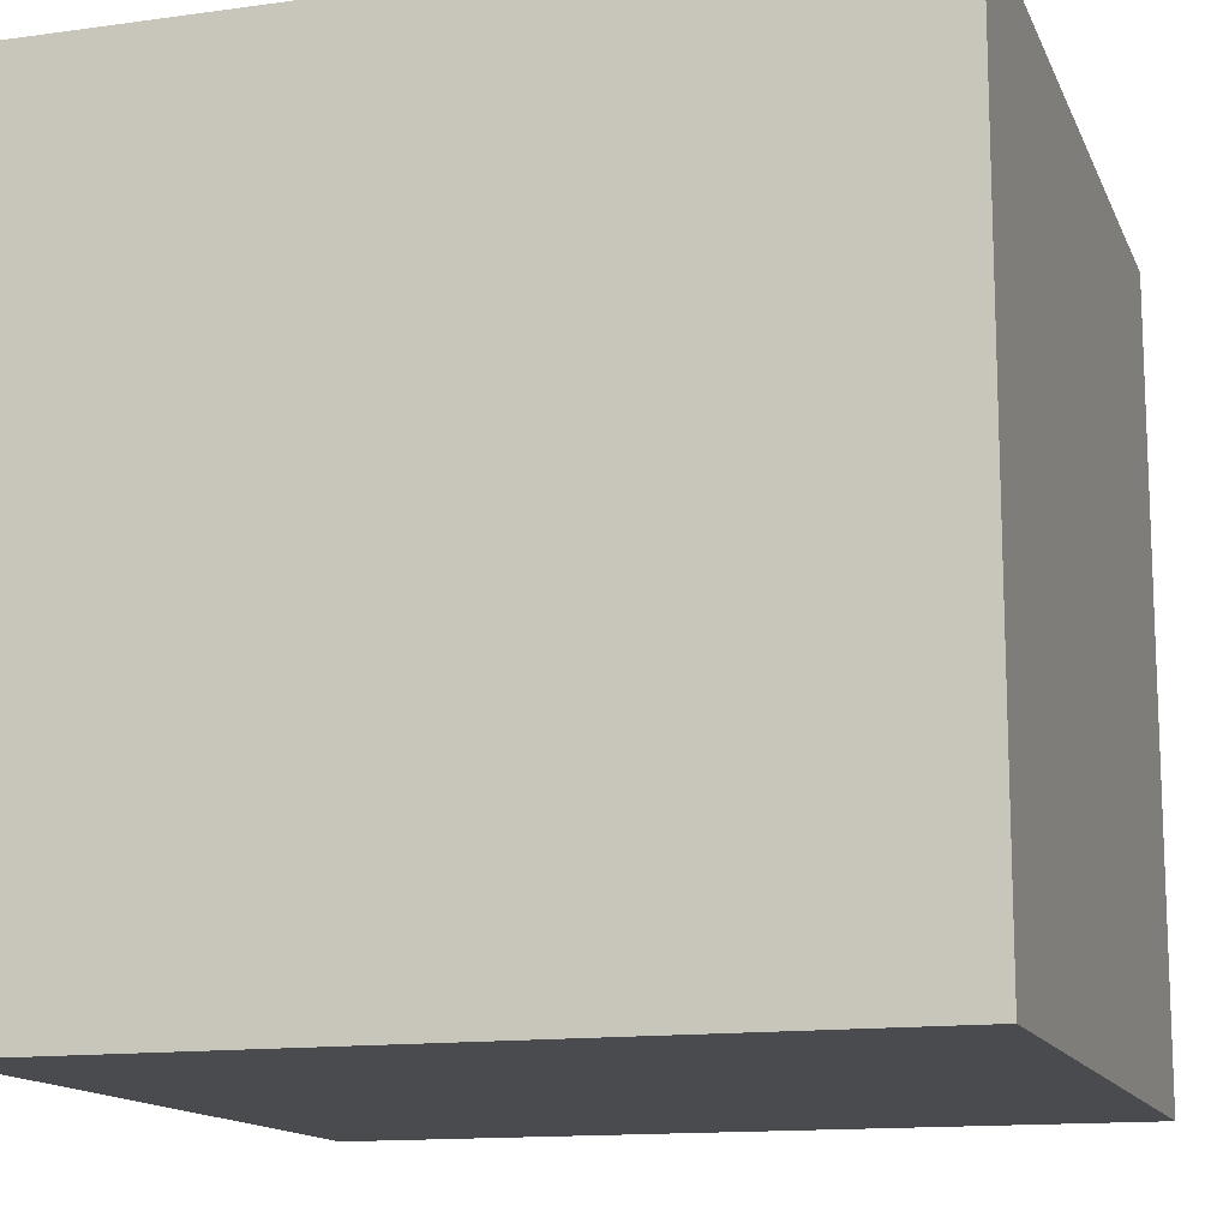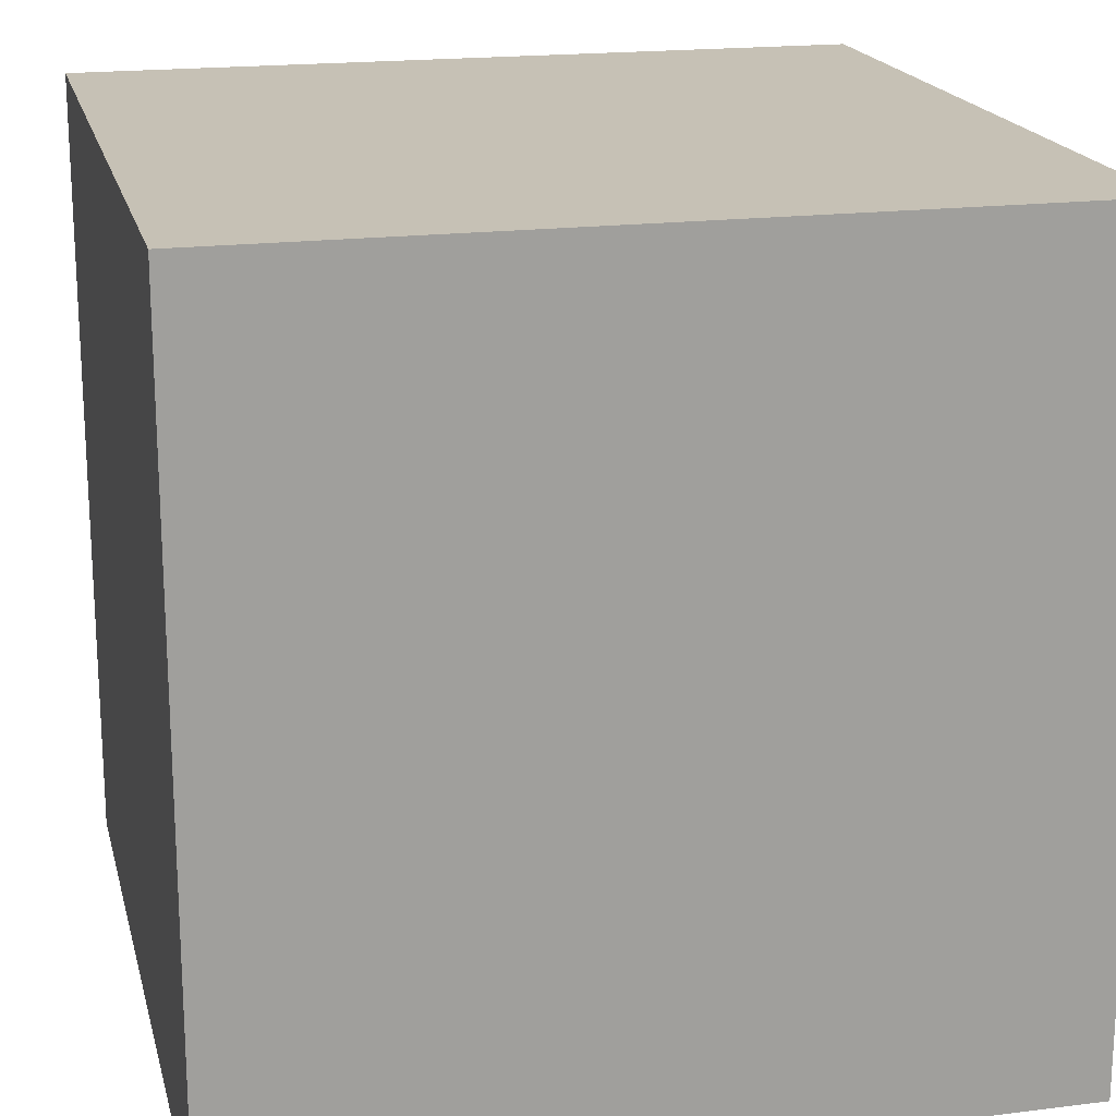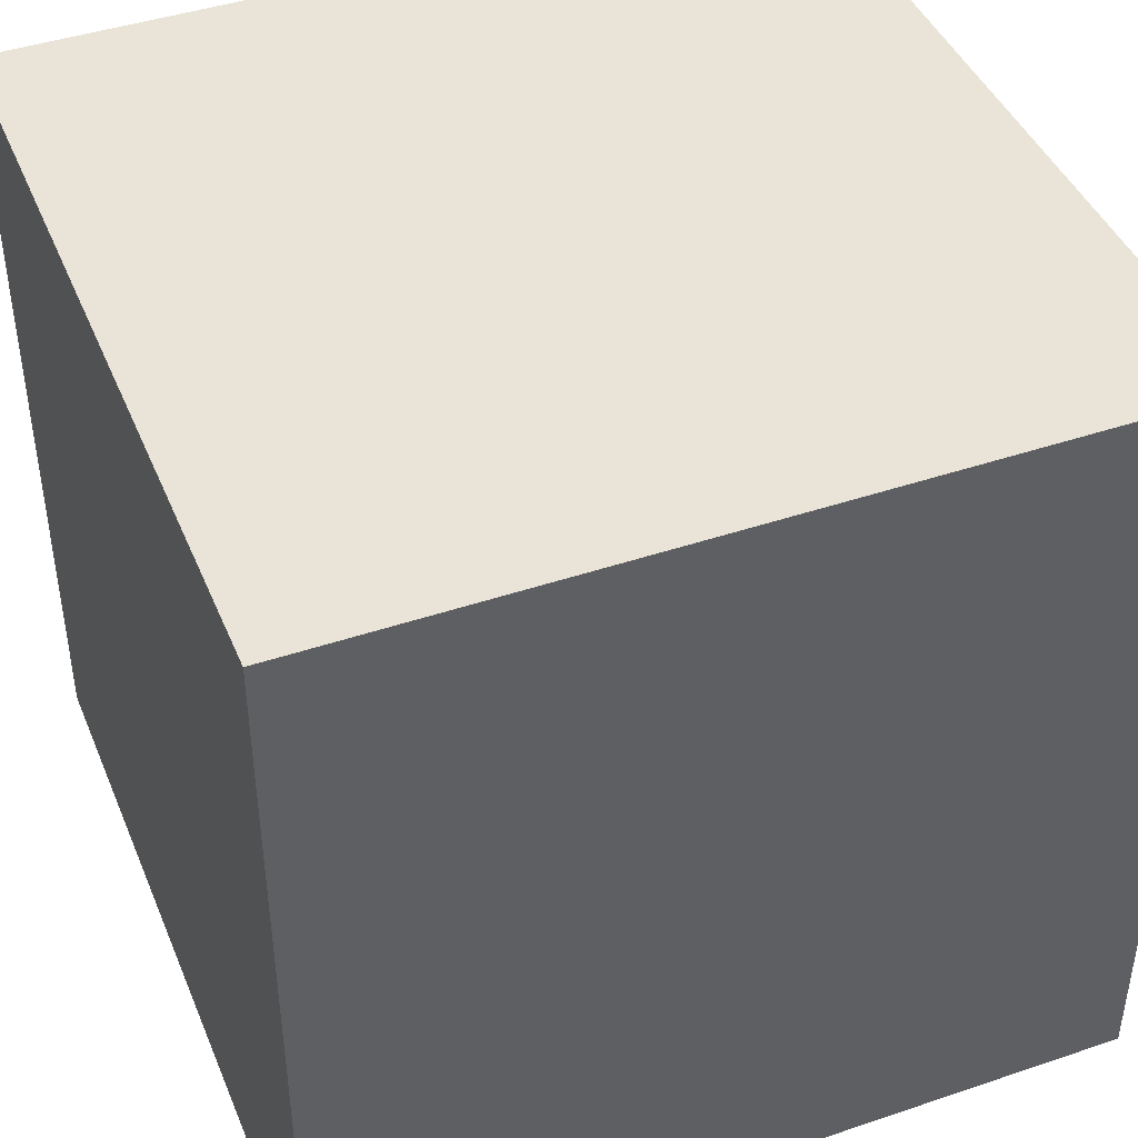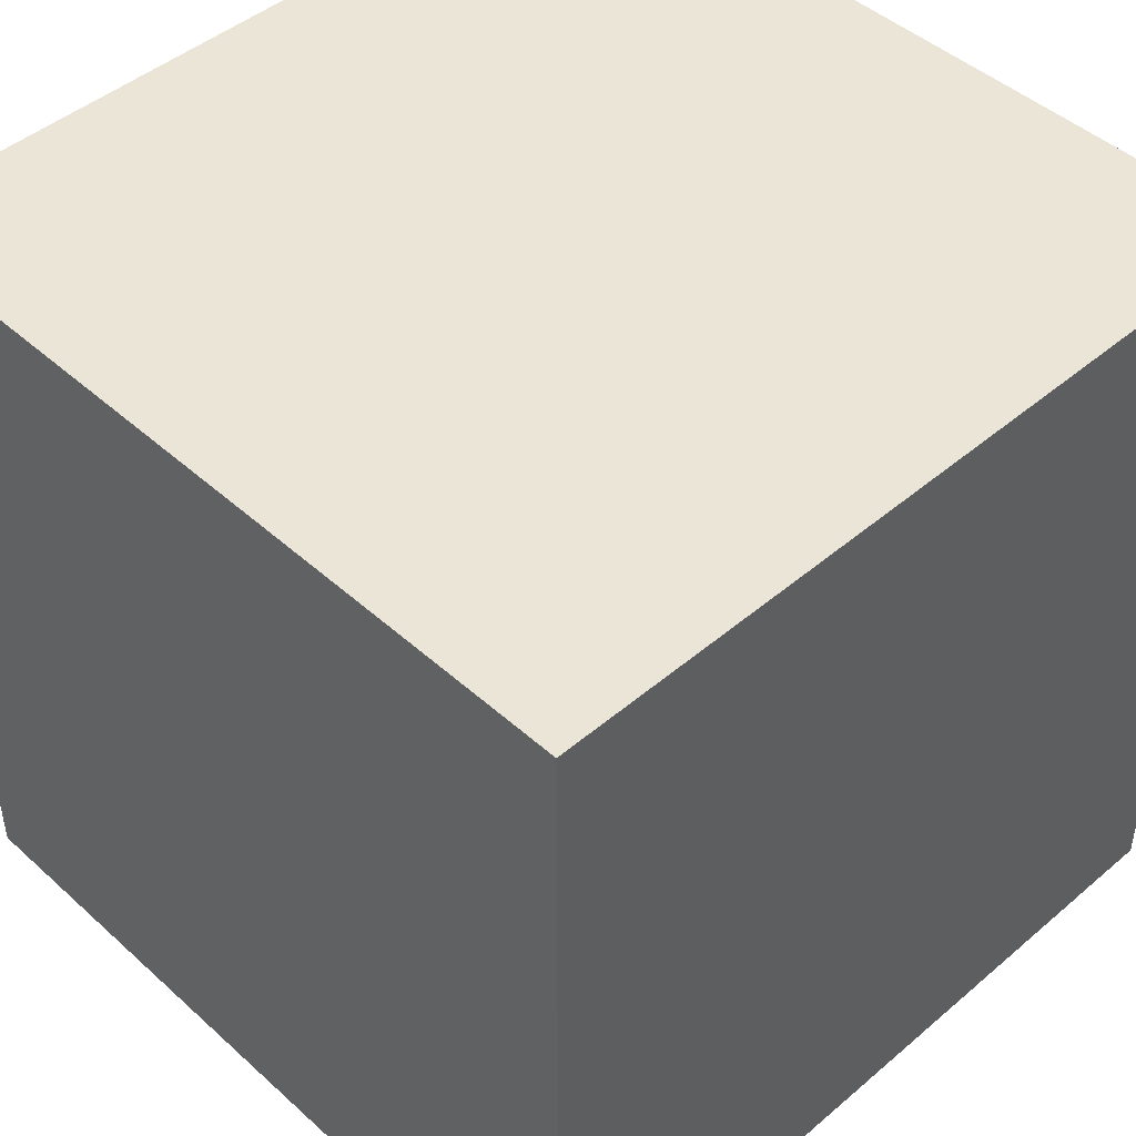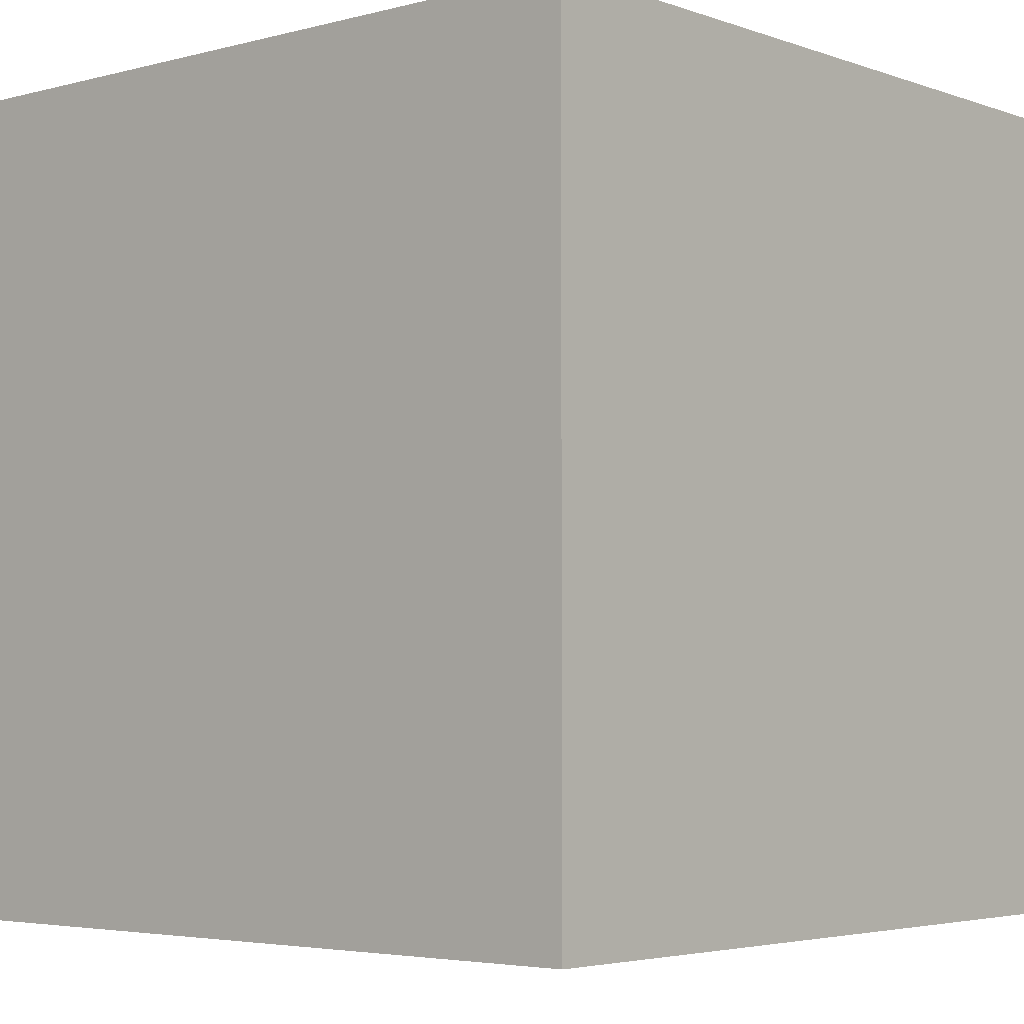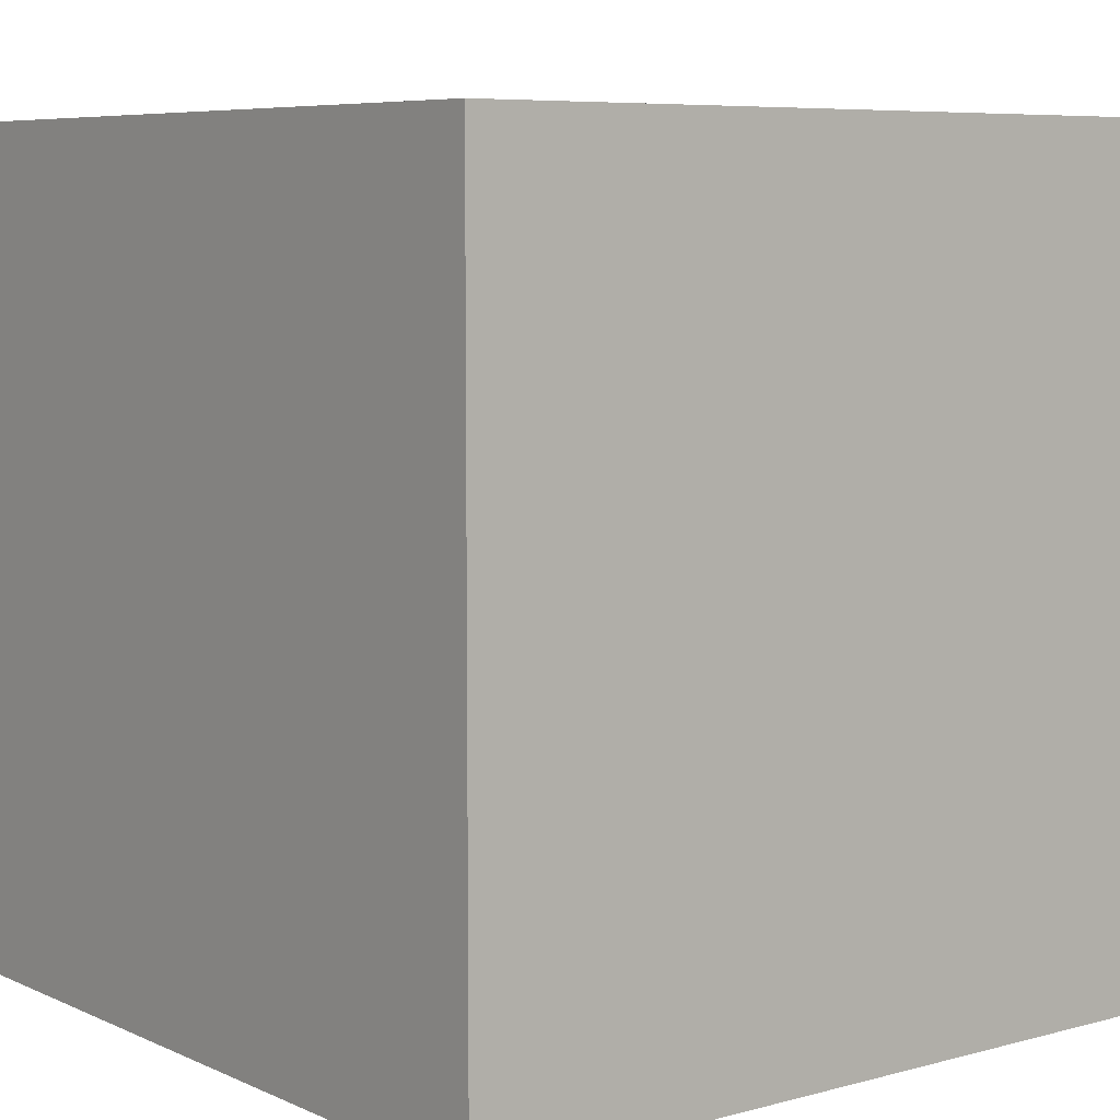
<metadata>
{"format":"obj","ext":"obj","renderer":"f3d","projection":"perspective","resolution":1024,"background":"white","views":[{"elev":-13.8,"azim":-72.9,"up":"+Y"},{"elev":18.8,"azim":76.6,"up":"+Z"},{"elev":43.5,"azim":-111.7,"up":"+Y"},{"elev":46.0,"azim":-134.2,"up":"+Z"},{"elev":-4.0,"azim":-49.0,"up":"+Y"},{"elev":6.9,"azim":141.9,"up":"+Y"}]}
</metadata>
<code>
o Cube
g Cube_Cube_Material
v  0  0  0
v  0  0  1
v  0  1  0
v  0  1  1
v  1  0  0
v  1  0  1
v  1  1  0
v  1  1  1
f 1 7 5
f 1 3 7
f 1 4 3
f 1 2 4
f 3 8 7
f 3 4 8
f 5 7 8
f 5 8 6
f 1 5 6
f 1 6 2
f 2 6 8
f 2 8 4

</code>
